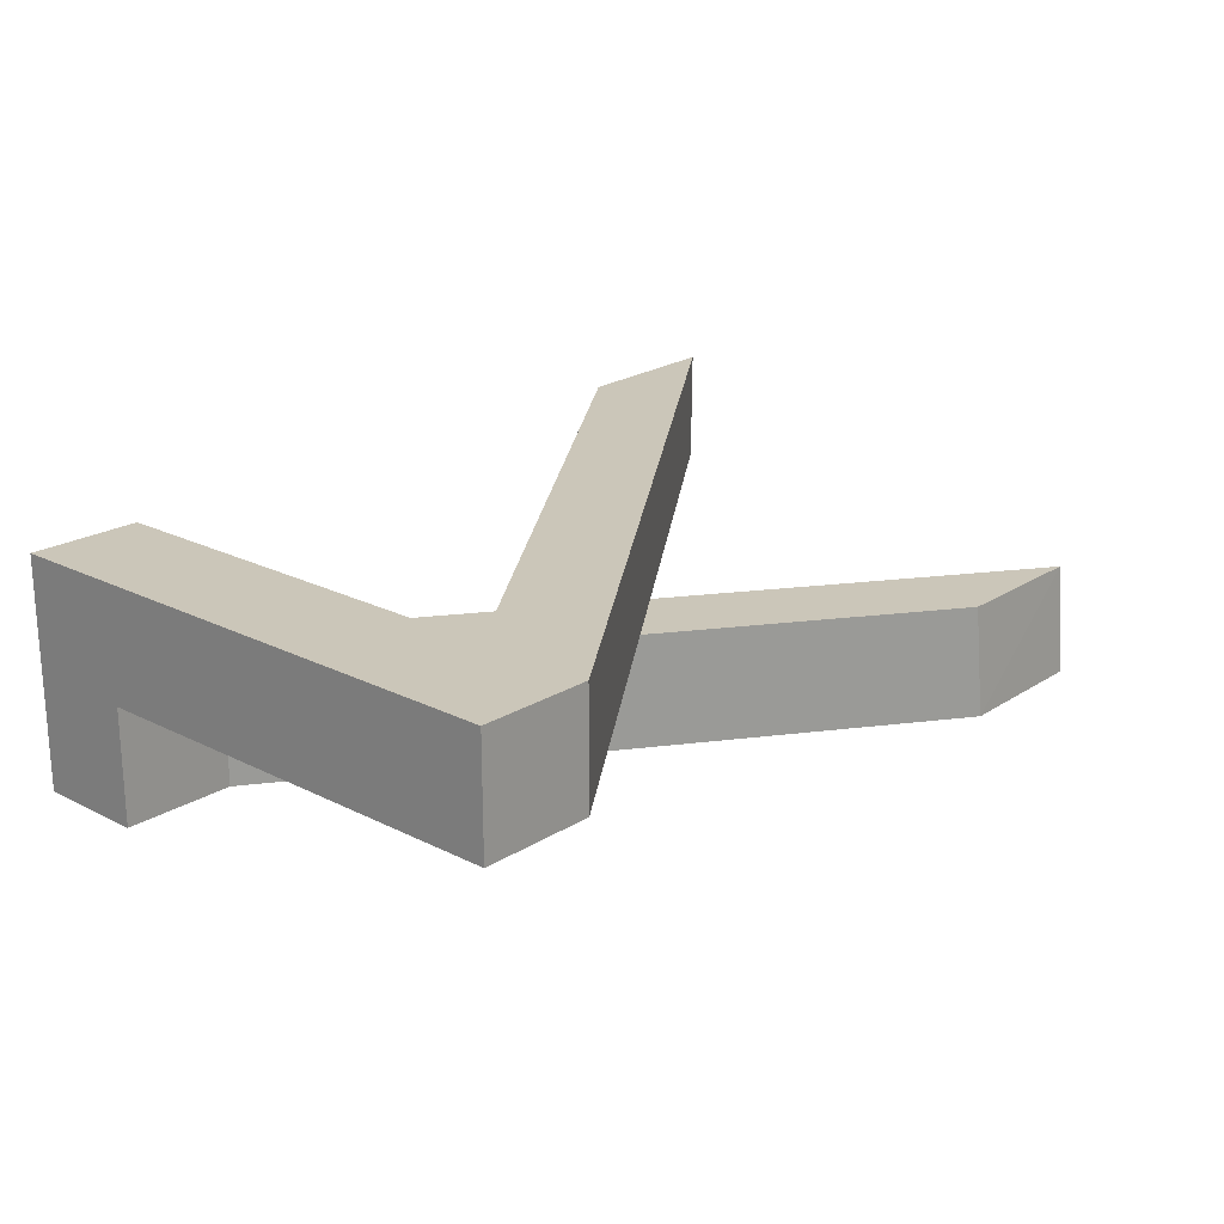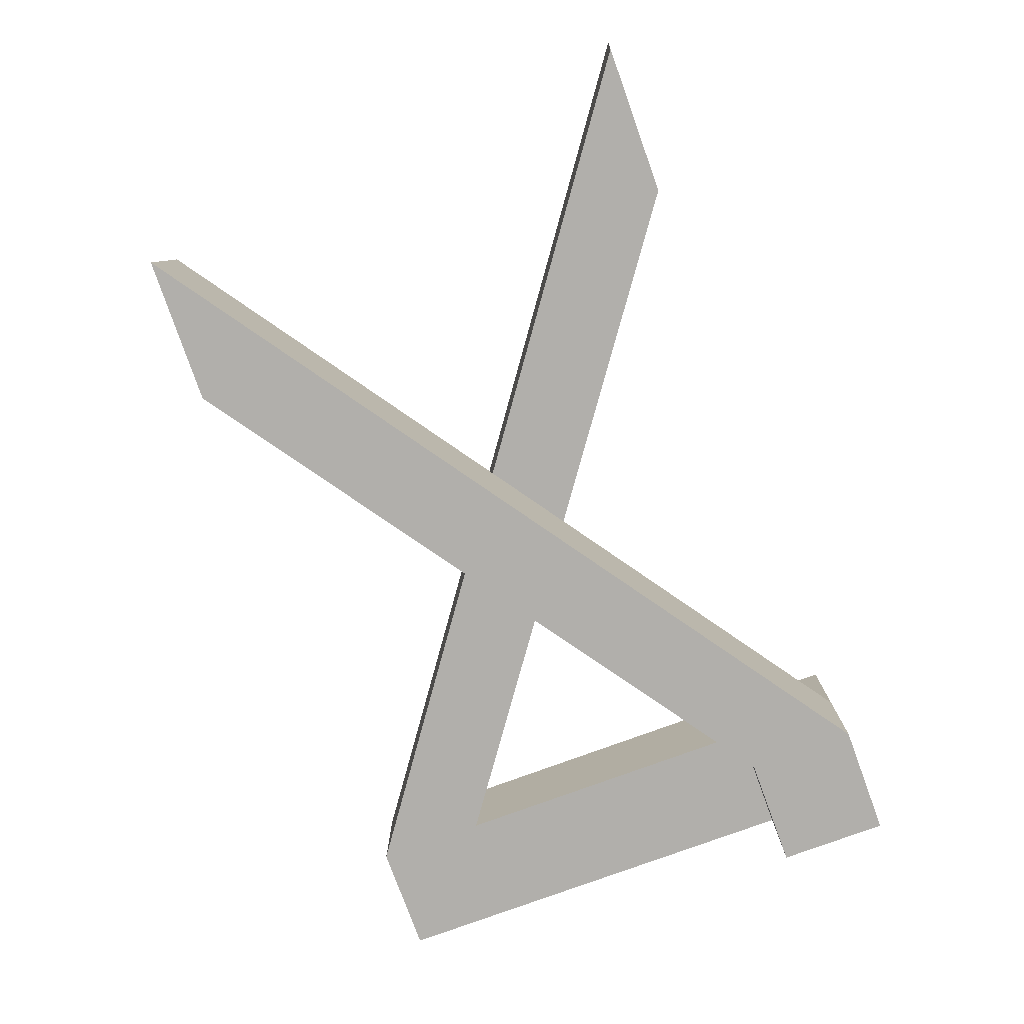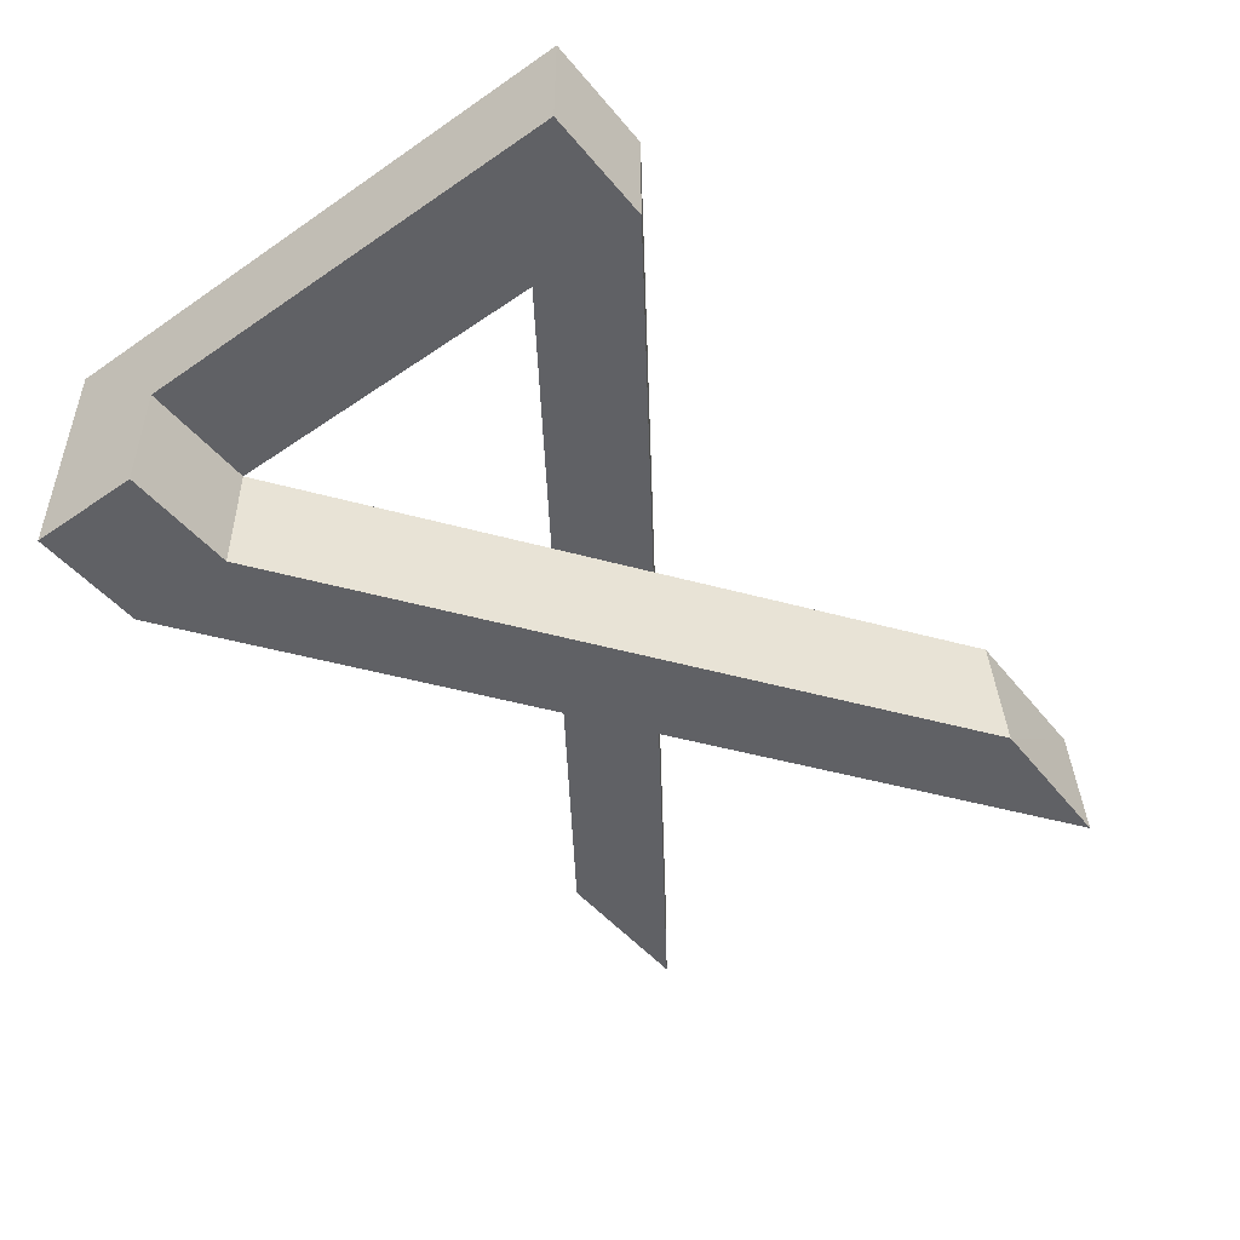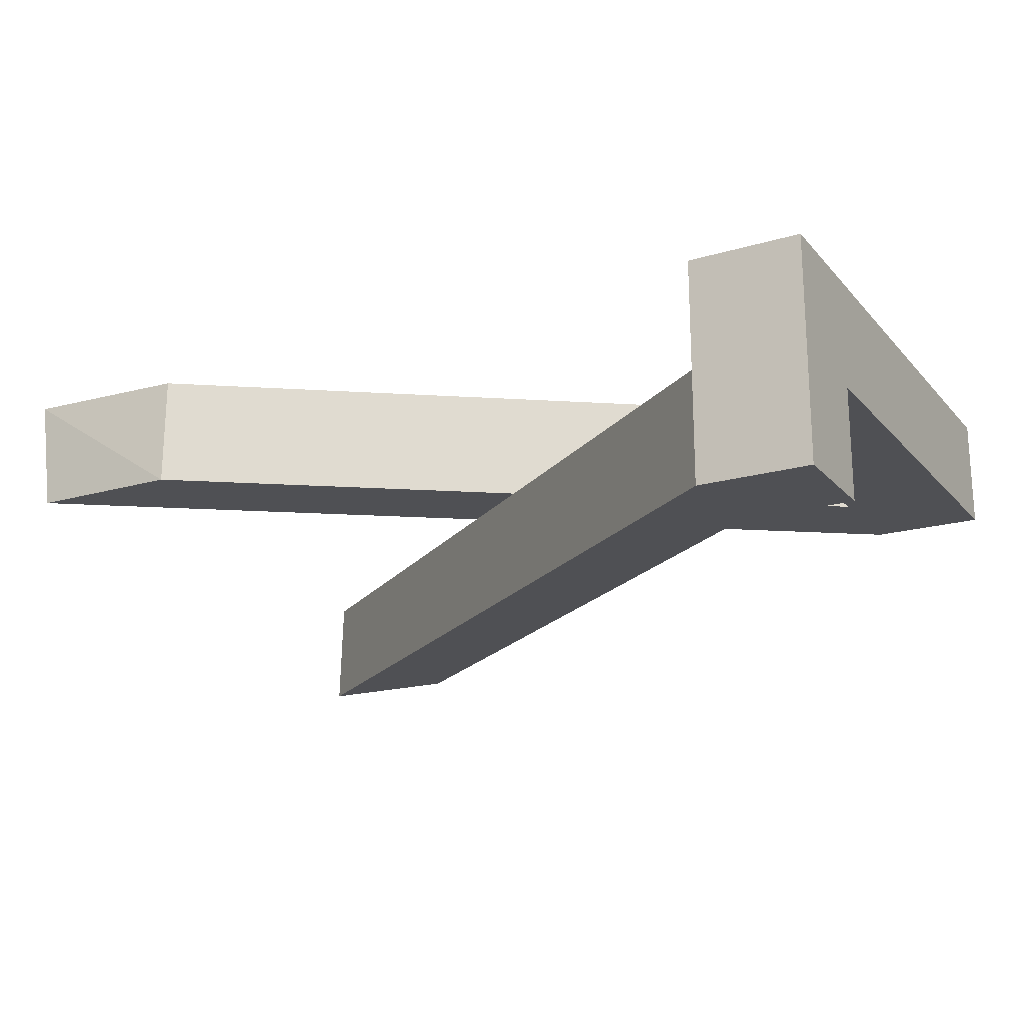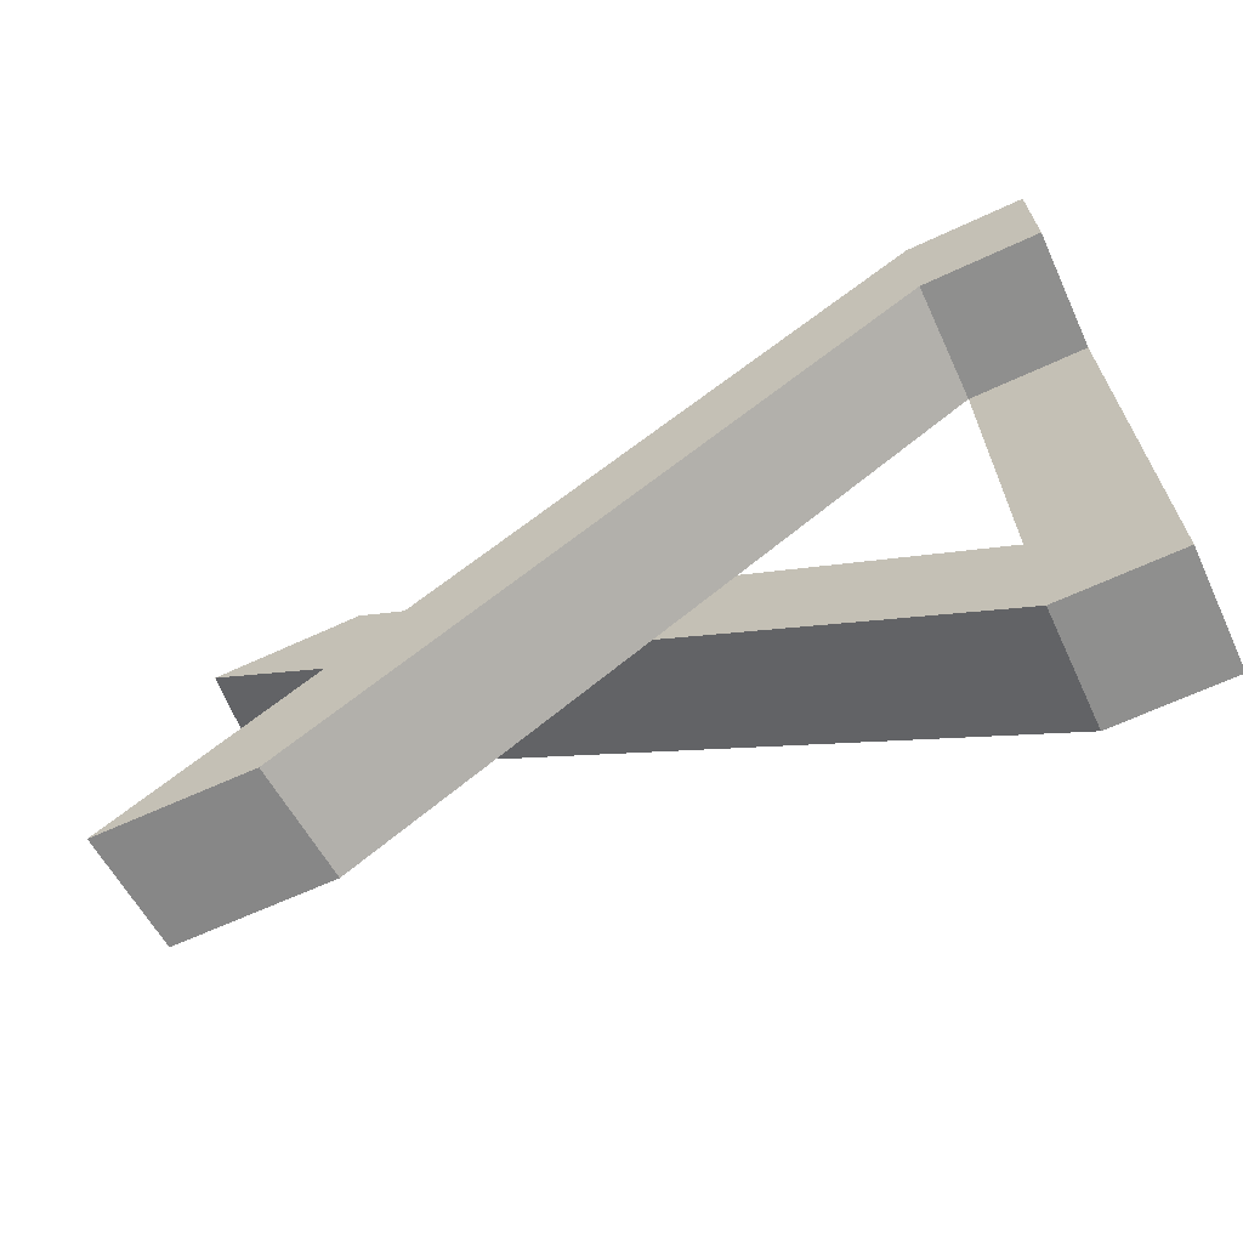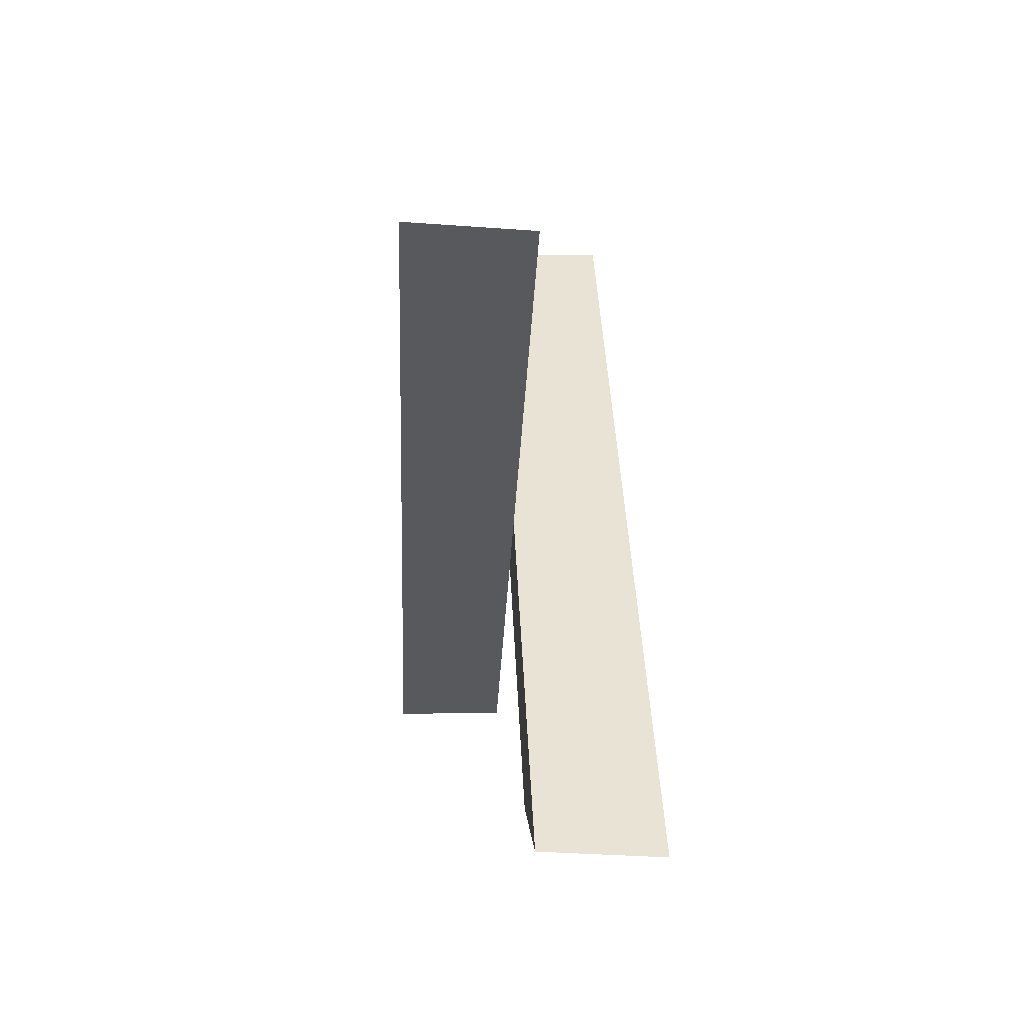
<metadata>
{"format":"obj","ext":"obj","renderer":"f3d","projection":"perspective","resolution":1024,"background":"white","views":[{"elev":20.9,"azim":-48.0,"up":"+Z"},{"elev":-78.3,"azim":110.1,"up":"+Z"},{"elev":-47.5,"azim":-52.5,"up":"+Z"},{"elev":-19.2,"azim":-151.2,"up":"+Z"},{"elev":-65.2,"azim":-154.9,"up":"+Y"},{"elev":6.2,"azim":87.0,"up":"+Y"}]}
</metadata>
<code>
o Cube
v -1 -1 1
v -1 1 1
v -1 -1 -1
v -1 1 -1
v 1 -1 1
v 1 1 1
v 1 -1 -1
v 1 1 -1
v -1 8.765 1
v -1 8.765 -1
v 1 8.765 -1
v 1 8.765 1
v -1 1 -1
v 1 1 -1
v -1 8.765 -1
v 1 8.765 -1
v -1 4.883 1
v -1 4.883 -1
v 1 4.883 1
v 1 4.883 -1
v -1 6.824 1
v 1 6.824 1
v -1 6.824 -1
v 1 6.824 -1
v -1 2.941 -1
v 1 2.941 -1
v -1 2.941 1
v 1 2.941 1
v -1 8.765 -3.029
v 1 8.765 -3.029
v -1 6.824 -3.029
v 1 6.824 -3.029
v 11.99 8.834 1
v 15.01 8.984 1
v 14.83 8.86 -1
v 12 8.84 -1
v 13.98 -0.4206 -1
v 11.29 -0.4581 -1
v 11.43 -0.5578 -3.029
v 14.1 -0.5064 -3.029
v -1 -1 1
v -1 1 1
v -1 -1 -1
v -1 1 -1
v 1 -1 1
v 1 1 1
v 1 -1 -1
v 1 1 -1
v -1 8.765 1
v -1 8.765 -1
v 1 8.765 -1
v 1 8.765 1
v -1 1 -1
v 1 1 -1
v -1 8.765 -1
v 1 8.765 -1
v -1 4.883 1
v -1 4.883 -1
v 1 4.883 1
v 1 4.883 -1
v -1 6.824 1
v 1 6.824 1
v -1 6.824 -1
v 1 6.824 -1
v -1 2.941 -1
v 1 2.941 -1
v -1 2.941 1
v 1 2.941 1
v -1 8.765 -3.029
v 1 8.765 -3.029
v -1 6.824 -3.029
v 1 6.824 -3.029
v 11.99 8.834 1
v 15.01 8.984 1
v 14.83 8.86 -1
v 12 8.84 -1
v 13.98 -0.4206 -1
v 11.29 -0.4581 -1
v 11.43 -0.5578 -3.029
v 14.1 -0.5064 -3.029
f 1 3 4 2
f 3 7 8 4
f 8 36 33 6
f 5 1 2 6
f 3 1 5 7
f 23 10 9 21
f 11 12 9 10
f 21 9 12 22
f 10 29 30 11
f 22 12 11 24
f 7 35 36 8
f 6 33 34 5
f 5 34 35 7
f 28 19 20 26
f 26 20 18 25
f 27 17 19 28
f 25 18 17 27
f 19 22 24 20
f 20 24 23 18
f 17 21 22 19
f 18 23 21 17
f 4 25 27 2
f 2 27 28 6
f 8 26 25 4
f 6 28 26 8
f 32 30 29 31
f 23 31 29 10
f 24 32 31 23
f 30 40 37 11
f 32 39 40 30
f 11 37 38 24
f 24 38 39 32
f 33 36 34
f 35 34 36
f 40 39 37
f 38 37 39
f 41 42 44 43
f 43 44 48 47
f 48 46 73 76
f 45 46 42 41
f 43 47 45 41
f 63 61 49 50
f 51 50 49 52
f 61 62 52 49
f 50 51 70 69
f 62 64 51 52
f 47 48 76 75
f 46 45 74 73
f 45 47 75 74
f 68 66 60 59
f 66 65 58 60
f 67 68 59 57
f 65 67 57 58
f 59 60 64 62
f 60 58 63 64
f 57 59 62 61
f 58 57 61 63
f 44 42 67 65
f 42 46 68 67
f 48 44 65 66
f 46 48 66 68
f 72 71 69 70
f 63 50 69 71
f 64 63 71 72
f 70 51 77 80
f 72 70 80 79
f 51 64 78 77
f 64 72 79 78
f 73 74 76
f 75 76 74
f 80 77 79
f 78 79 77
f 11 16 56 51
f 8 14 54 48
f 10 15 55 50
f 4 13 53 44

</code>
